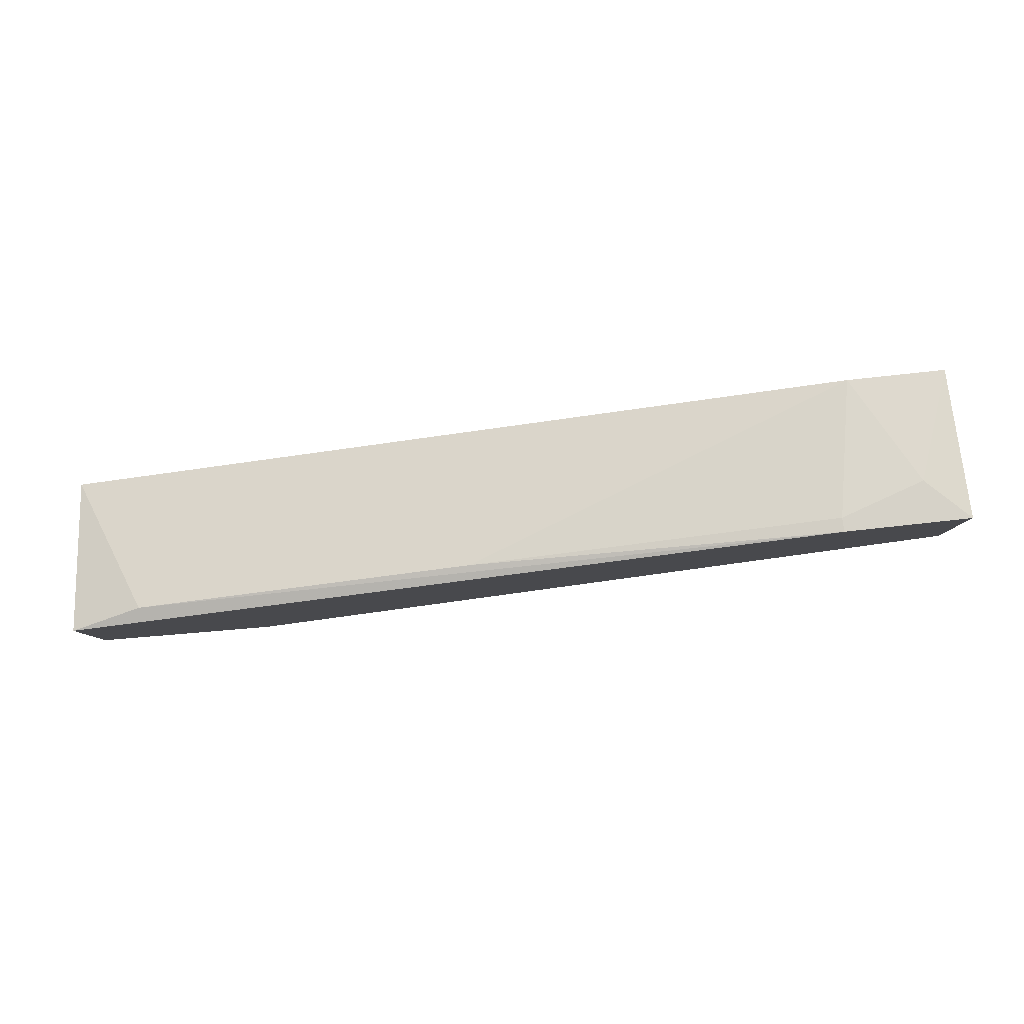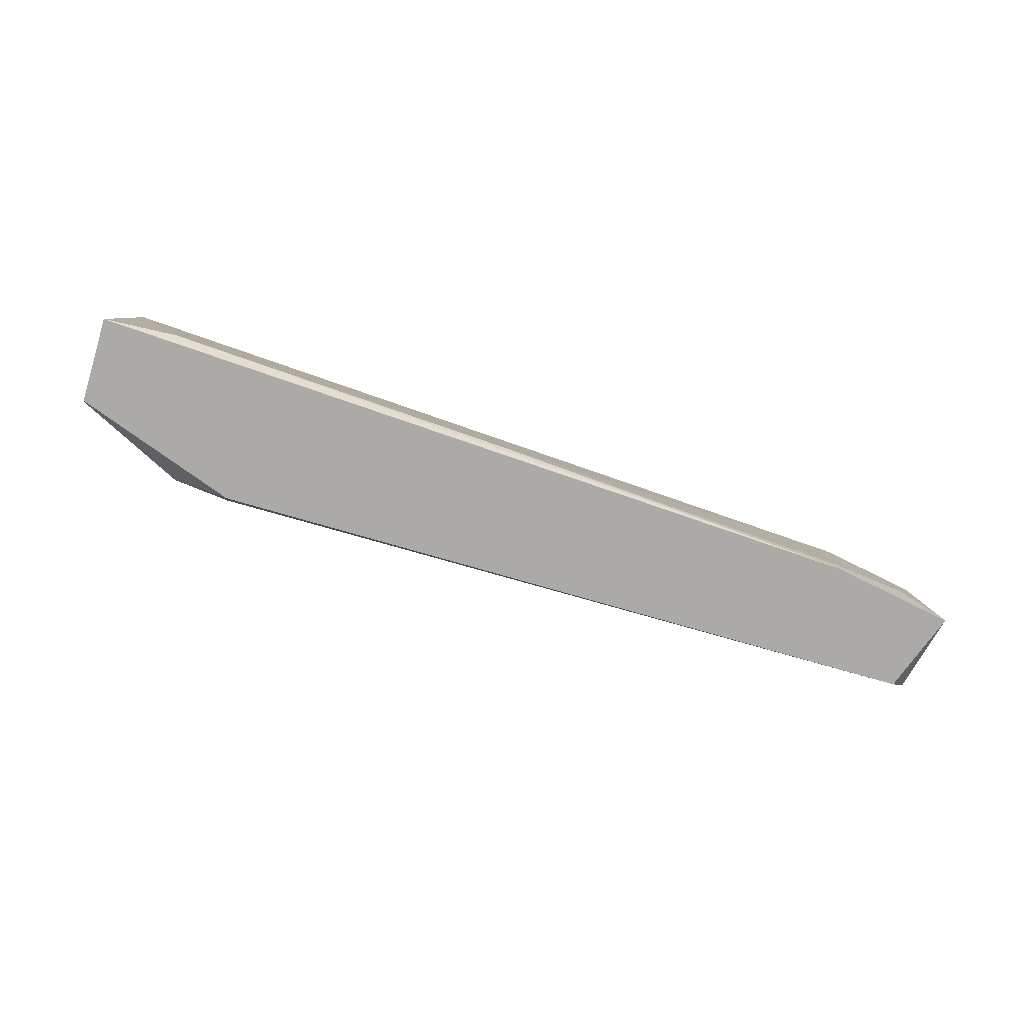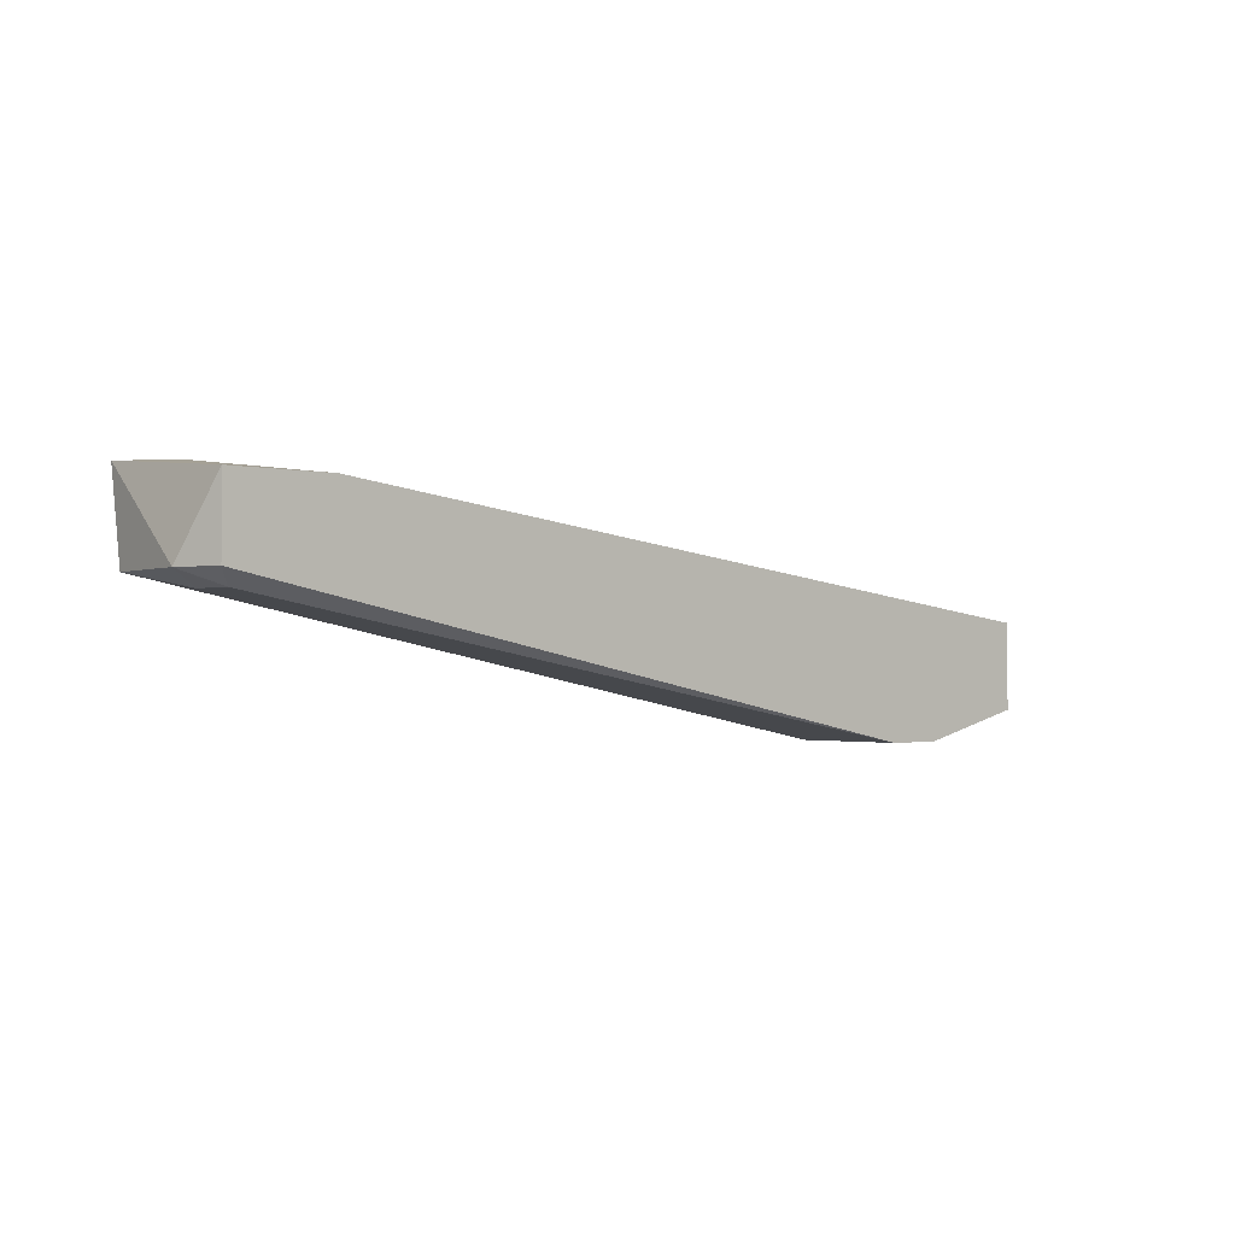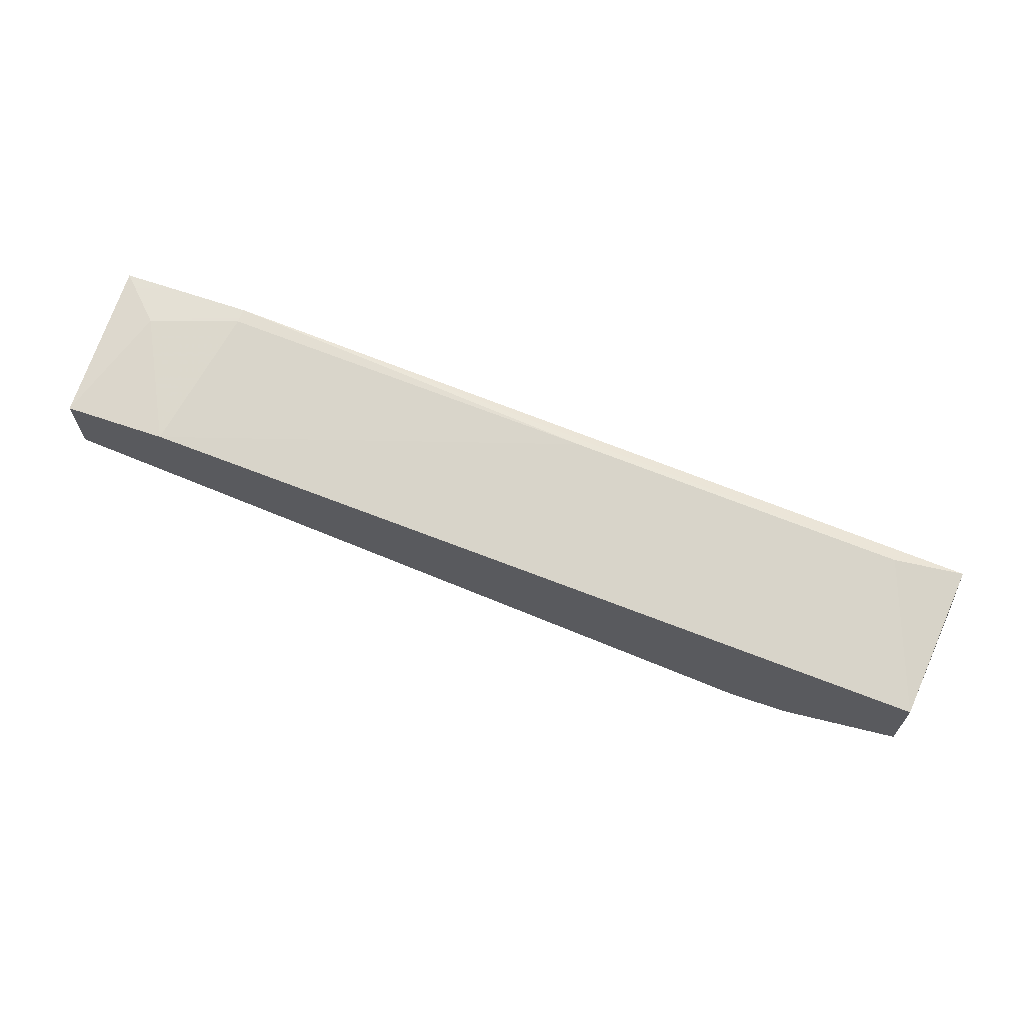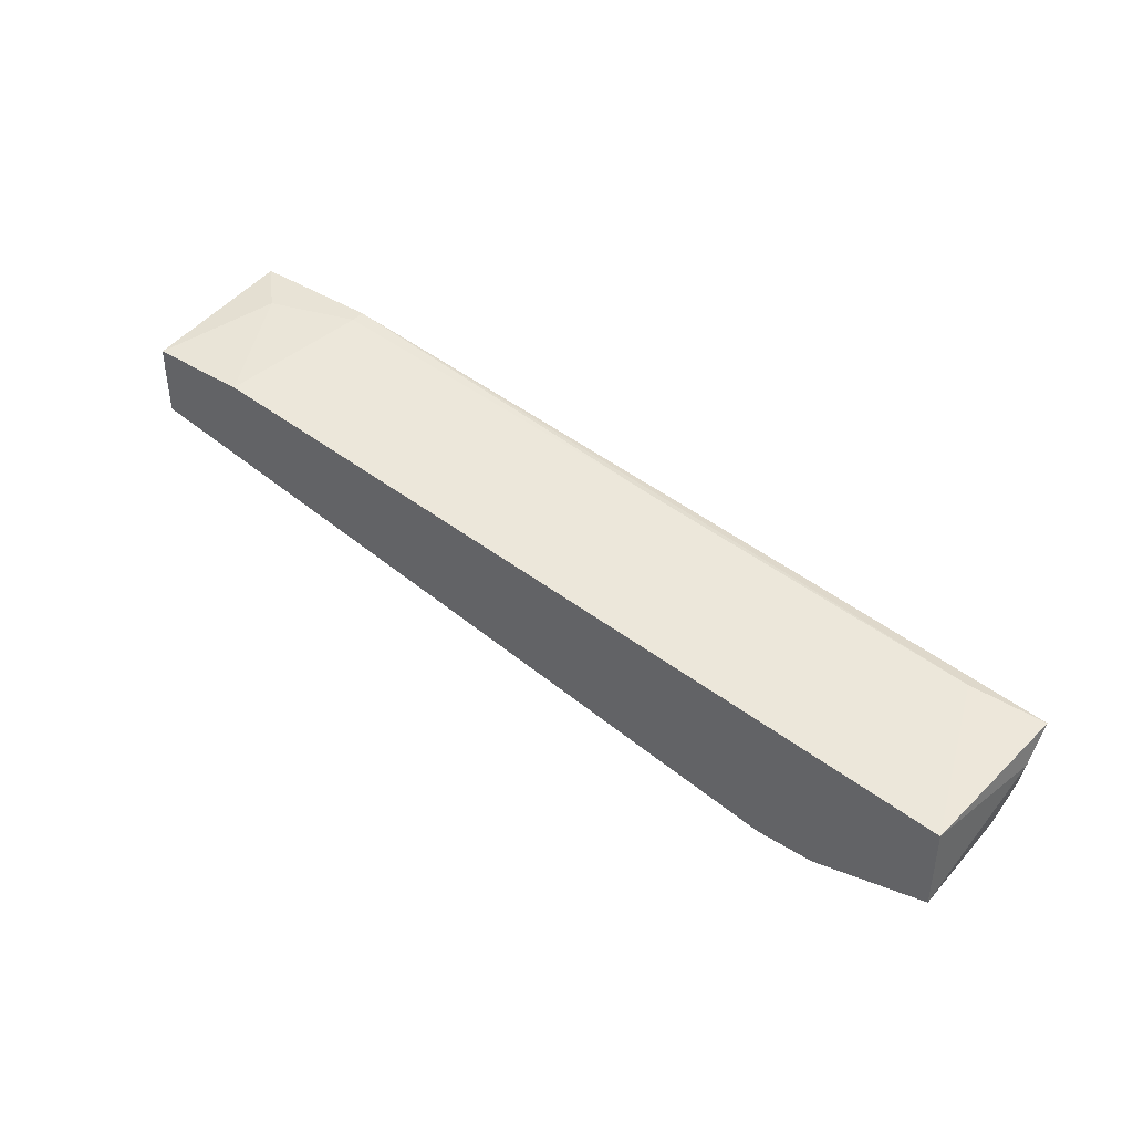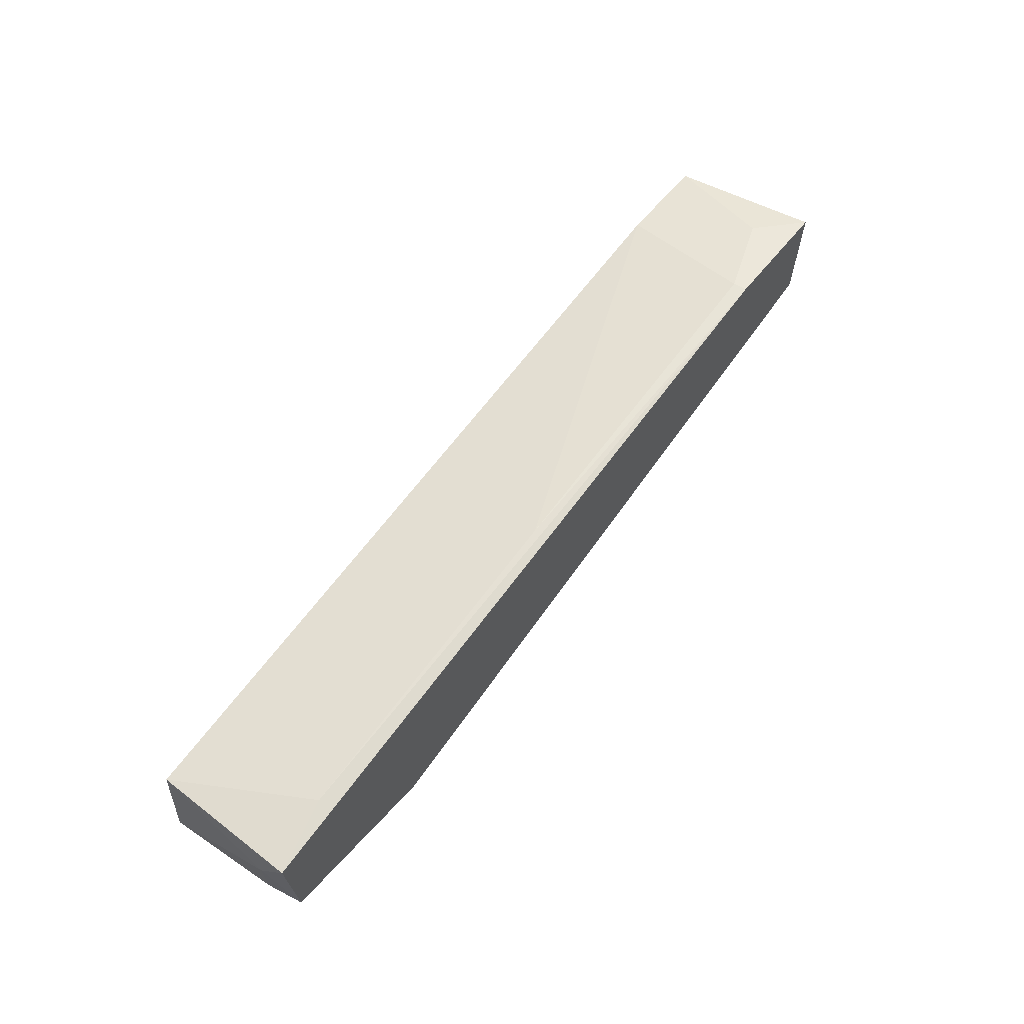
<metadata>
{"format":"obj","ext":"obj","renderer":"f3d","projection":"perspective","resolution":1024,"background":"white","views":[{"elev":78.4,"azim":-6.2,"up":"+Z"},{"elev":-76.0,"azim":-26.4,"up":"+Y"},{"elev":-1.3,"azim":137.7,"up":"+Z"},{"elev":66.2,"azim":-161.1,"up":"+Z"},{"elev":41.4,"azim":-142.4,"up":"+Z"},{"elev":52.5,"azim":-54.2,"up":"+Z"}]}
</metadata>
<code>
v 0.03087 0.000781 -0.0142
v 0.03087 0.001713 -0.01979
v 0.03087 0.01103 -0.01513
v 0.03087 0.01103 -0.01979
v -0.02036 0.002645 -0.0291
v -0.02036 0.01103 -0.0291
v -0.02875 0.000781 -0.02072
v -0.02875 0.002645 -0.02258
v 0.02993 0.000781 -0.01979
v 0.02993 0.0101 -0.02072
v 0.02993 0.007302 -0.02072
v -0.02782 0.000781 -0.02631
v -0.02782 0.01103 -0.02724
v -0.02782 0.01103 -0.02165
v -0.02782 0.003577 -0.02724
v 0.02807 0.003577 -0.0142
v -0.001732 0.001713 -0.01699
v -0.01664 0.000781 -0.02817
v -0.01664 0.01103 -0.0291
v -0.01664 0.003577 -0.0291
v -0.02409 0.001713 -0.01979
v 0.0318 0.008233 -0.01979
v 0.02434 0.01103 -0.01513
v 0.02248 0.000781 -0.0142
v 0.02248 0.001713 -0.0142
f 13 15 8
f 6 14 4
f 4 14 23
f 9 7 12
f 7 9 24
f 6 5 13
f 14 6 13
f 5 6 20
f 14 7 21
f 7 24 21
f 12 5 18
f 9 12 18
f 5 20 18
f 20 9 18
f 6 4 19
f 20 6 19
f 11 20 19
f 16 24 1
f 24 9 1
f 23 16 3
f 4 23 3
f 16 1 3
f 3 1 22
f 4 3 22
f 19 4 10
f 11 19 10
f 4 22 10
f 22 11 10
f 23 14 17
f 14 21 17
f 21 24 17
f 5 12 15
f 13 5 15
f 9 20 2
f 20 11 2
f 1 9 2
f 22 1 2
f 11 22 2
f 16 23 25
f 24 16 25
f 23 17 25
f 17 24 25
f 7 14 8
f 12 7 8
f 14 13 8
f 15 12 8

</code>
